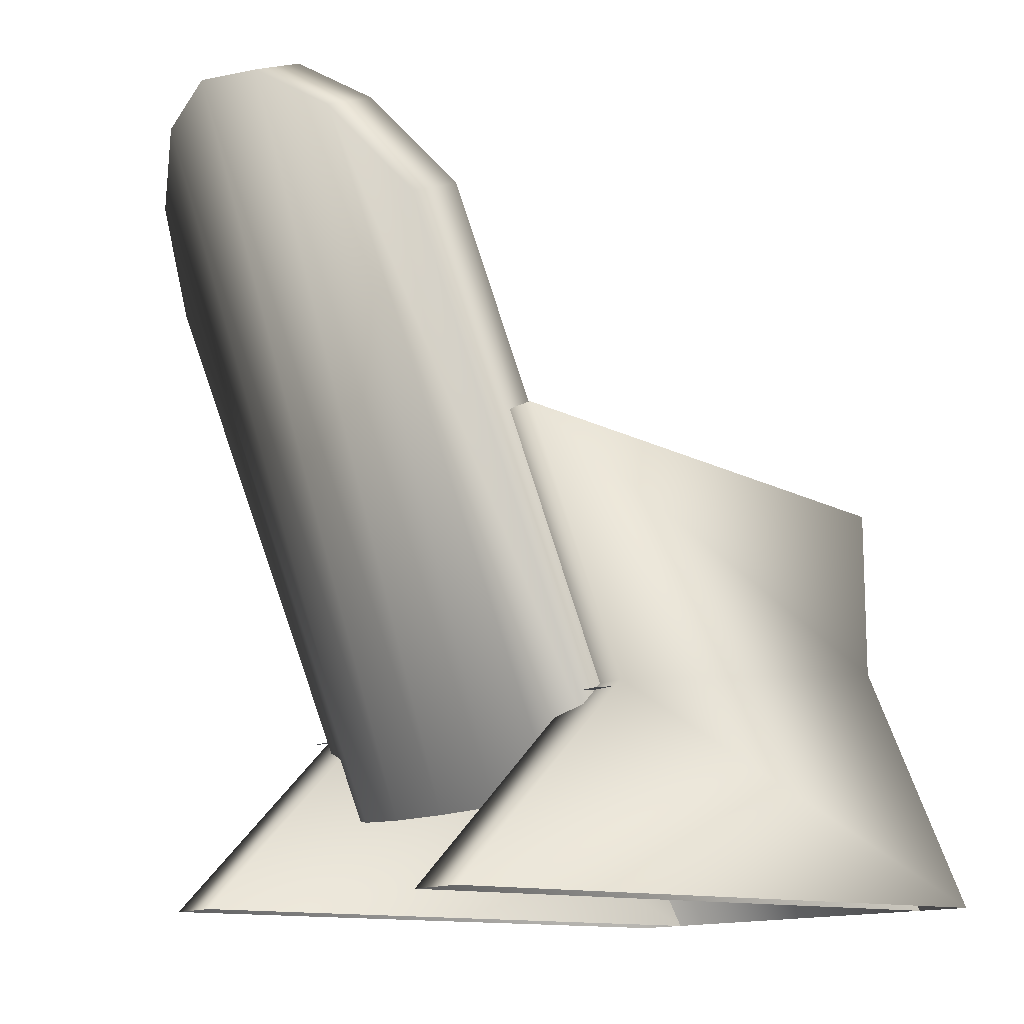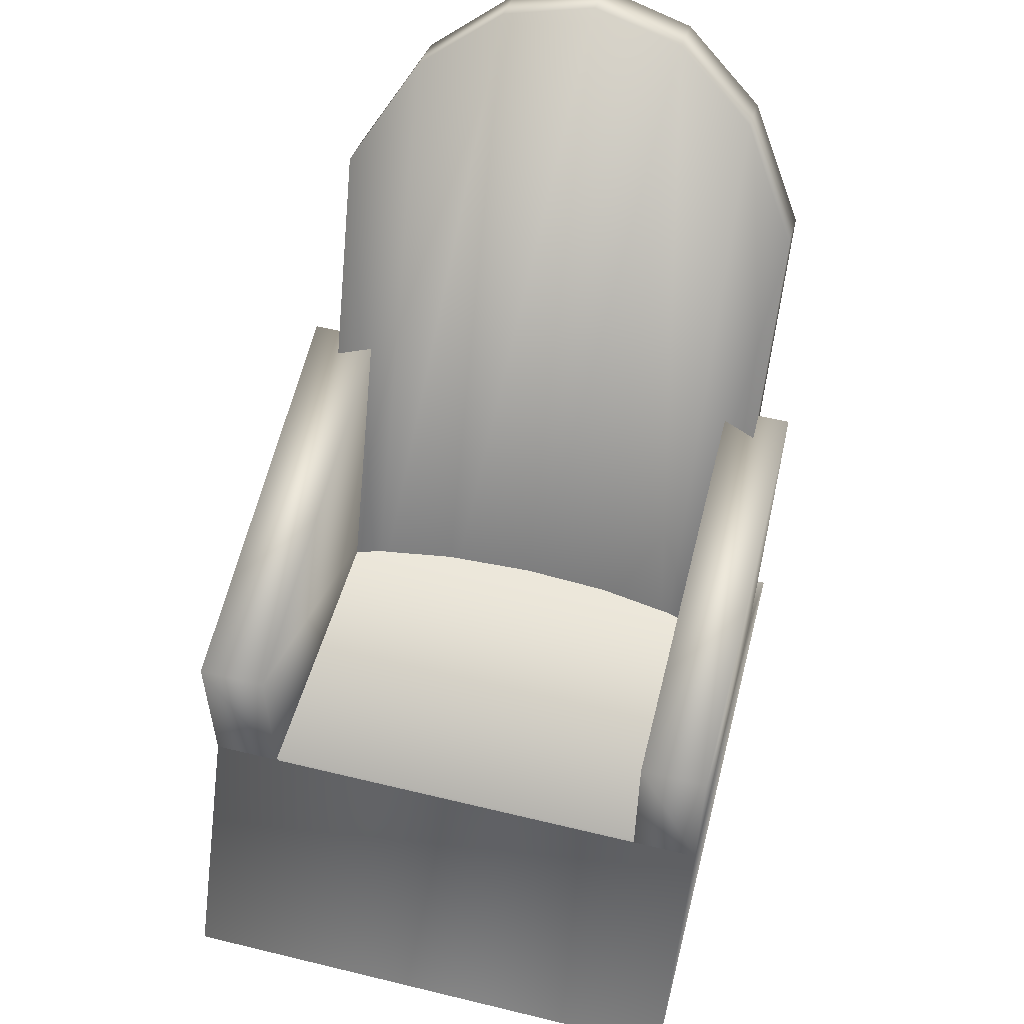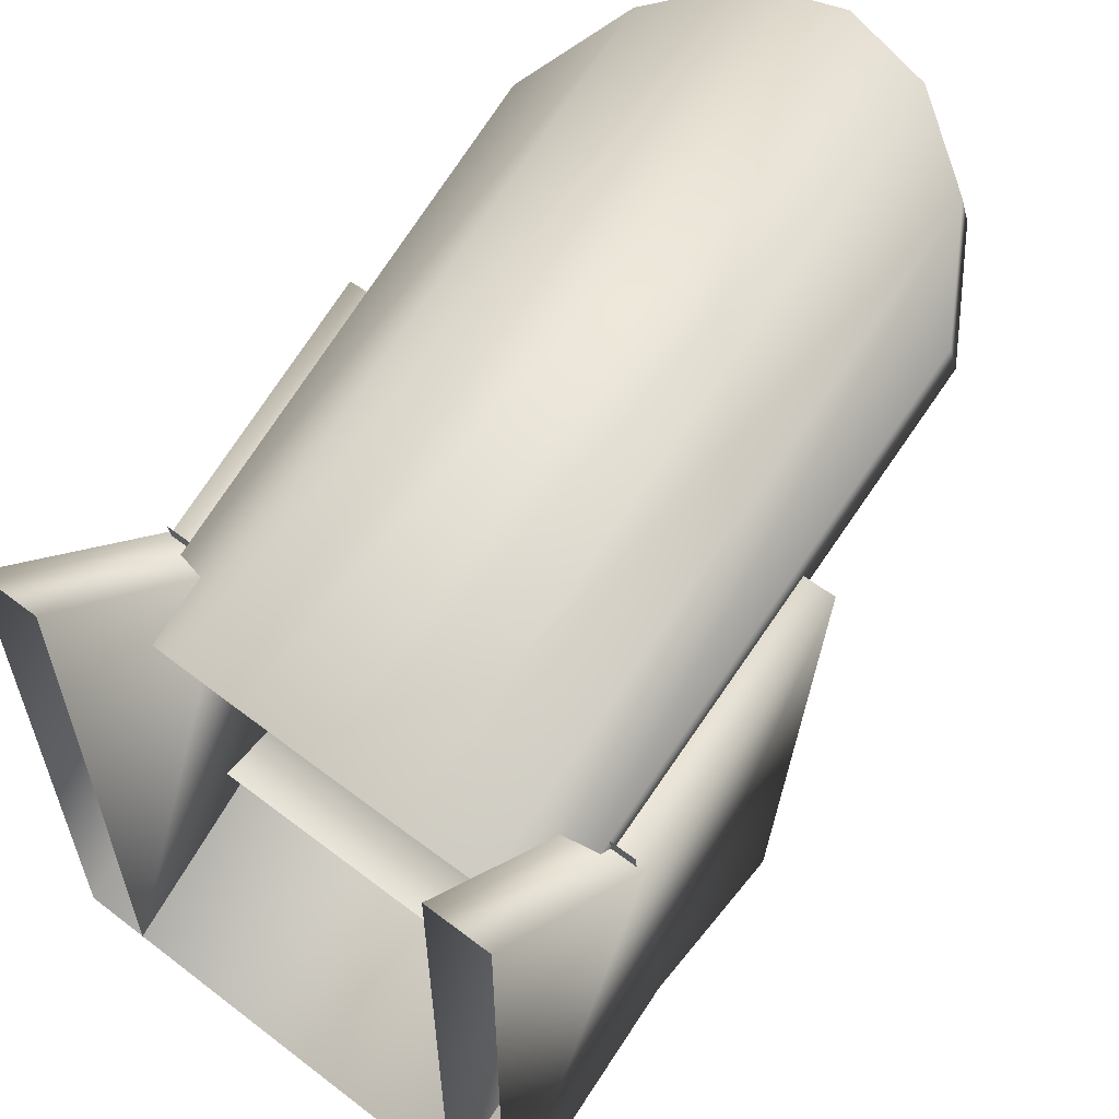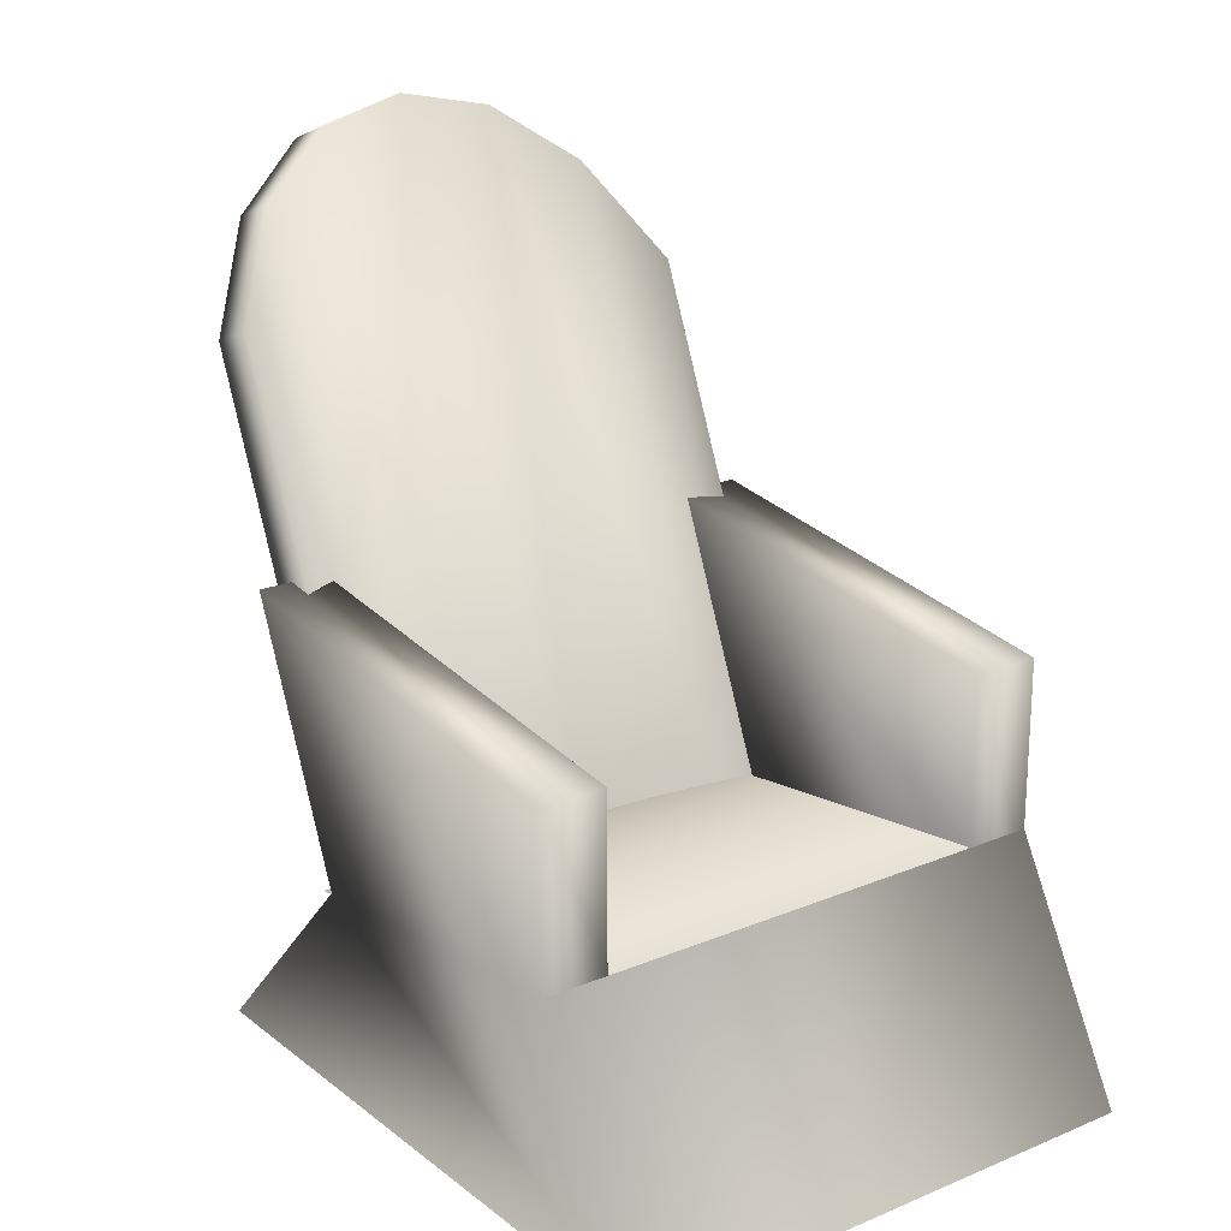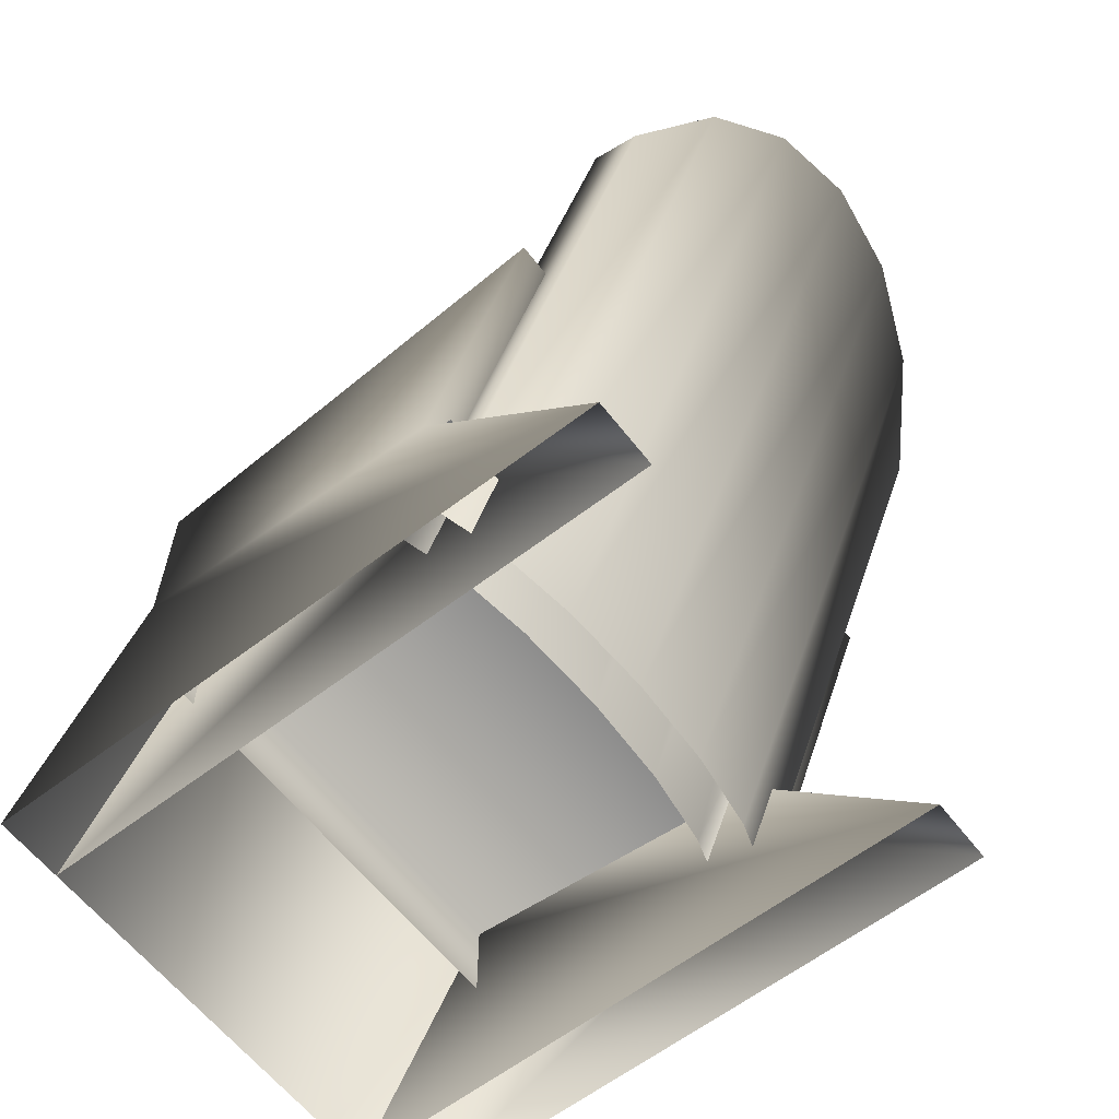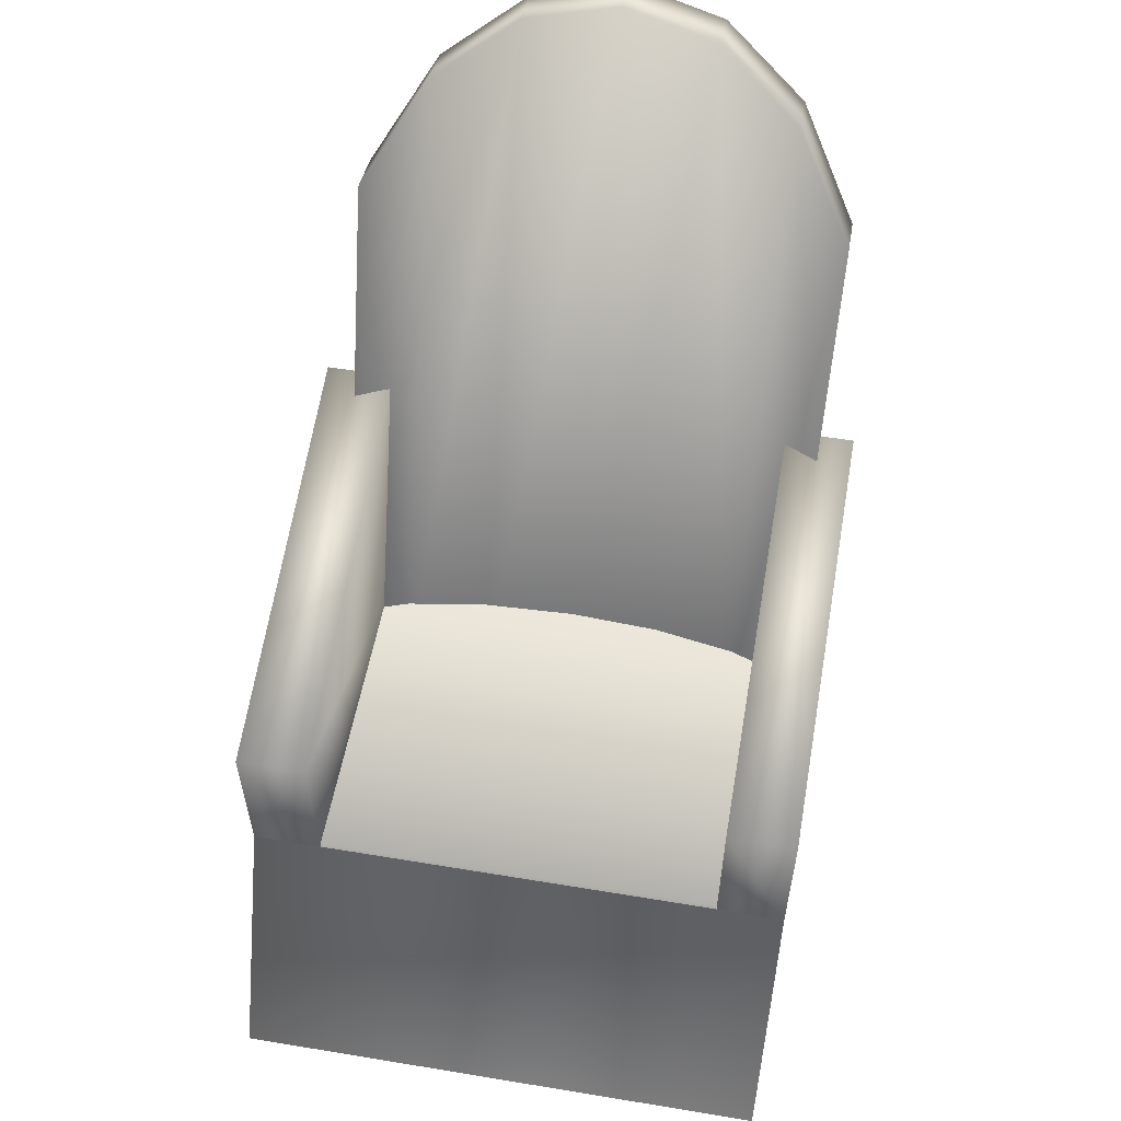
<metadata>
{"format":"obj","ext":"obj","renderer":"f3d","projection":"perspective","resolution":1024,"background":"white","views":[{"elev":-13.1,"azim":55.1,"up":"+Y"},{"elev":56.2,"azim":-165.7,"up":"+Y"},{"elev":58.4,"azim":38.3,"up":"+Z"},{"elev":20.5,"azim":143.3,"up":"+Y"},{"elev":-61.7,"azim":-52.1,"up":"+Y"},{"elev":58.7,"azim":-170.3,"up":"+Y"}]}
</metadata>
<code>
o chair
v 0.247 -0.1351 -0.004546
v 0.247 0.7873 0.3741
v 0.1309 -0.1418 0.01296
v 0 -0.1441 0.01879
v 0 0.895 0.4423
v -0.1309 0.8681 0.4253
v -0.1309 -0.1418 0.01296
v -0.247 -0.1351 -0.004546
v -0.3335 -0.1508 0.03629
v -0.247 -0.162 0.06546
v -0.1309 -0.1687 0.08296
v 0 -0.171 0.0888
v 0 0.8681 0.5123
v 0.1309 -0.1687 0.08296
v 0.1309 0.8412 0.4953
v 0.247 0.7604 0.4441
v 0.247 -0.162 0.06546
v 0.3335 -0.1508 0.03629
v -0.3335 0.6257 0.3589
v -0.247 0.7873 0.3741
v -0.247 0.7604 0.4441
v -0.1309 0.8412 0.4953
v 0.1309 0.8681 0.4253
v 0.3335 0.6257 0.3589
v 0.3335 -0.1239 -0.03372
v 0.3335 0.6526 0.2889
v -0.3335 0.6526 0.2889
v -0.3335 -0.1239 -0.03372
v -0.3719 -0.02961 0.08545
v -0.3719 0.02999 -0.4
v -0.3719 -0.09074 -0.4
v 0.3719 0.02999 -0.4
v 0.3719 -0.02961 0.08545
v 0.3719 -0.09074 -0.4
v -0.285 -0.2998 0.3142
v -0.285 -0.2998 -0.5859
v -0.3807 0.2661 -0.4042
v -0.285 0.3464 0.1995
v -0.3807 -0.2998 -0.5859
v -0.3807 -0.2998 0.3142
v -0.3807 0.3464 0.1995
v -0.285 0.2661 -0.4042
v 0.285 -0.2998 0.3142
v 0.285 -0.2998 -0.5859
v 0.3807 -0.2998 0.3142
v 0.3807 -0.2998 -0.5859
v 0.285 0.2661 -0.4042
v 0.3807 0.3464 0.1995
v 0.3807 0.2661 -0.4042
v 0.285 0.3464 0.1995
v 0.3807 0.03009 -0.4042
v 0.3807 -0.01687 0.05026
v 0.285 0.03009 -0.4042
v 0.285 -0.01687 0.05026
v -0.285 0.03009 -0.4042
v -0.285 -0.01687 0.05026
v -0.3807 0.03009 -0.4042
v -0.3807 -0.01687 0.05026
f 18 25 26 24
f 38 42 37 41
f 48 49 47 50
f 33 32 30 29
f 31 30 32 34
f 9 19 27 28
f 46 51 52 45
f 51 49 48 52
f 47 53 54 50
f 53 44 43 54
f 53 47 49 51
f 45 52 54 43
f 52 48 50 54
f 36 55 56 35
f 55 42 38 56
f 37 57 58 41
f 57 39 40 58
f 57 37 42 55
f 35 56 58 40
f 56 38 41 58
f 9 10 21 19
f 19 21 20 27
f 8 28 27 20
f 16 17 18 24
f 2 16 24 26
f 1 2 26 25
f 6 7 8 20
f 6 20 21 22
f 10 11 22 21
f 1 3 23 2
f 14 17 16 15
f 2 23 15 16
f 4 7 6 5
f 5 6 22 13
f 11 12 13 22
f 3 4 5 23
f 5 13 15 23
f 12 14 15 13
f 39 57 51 46

</code>
